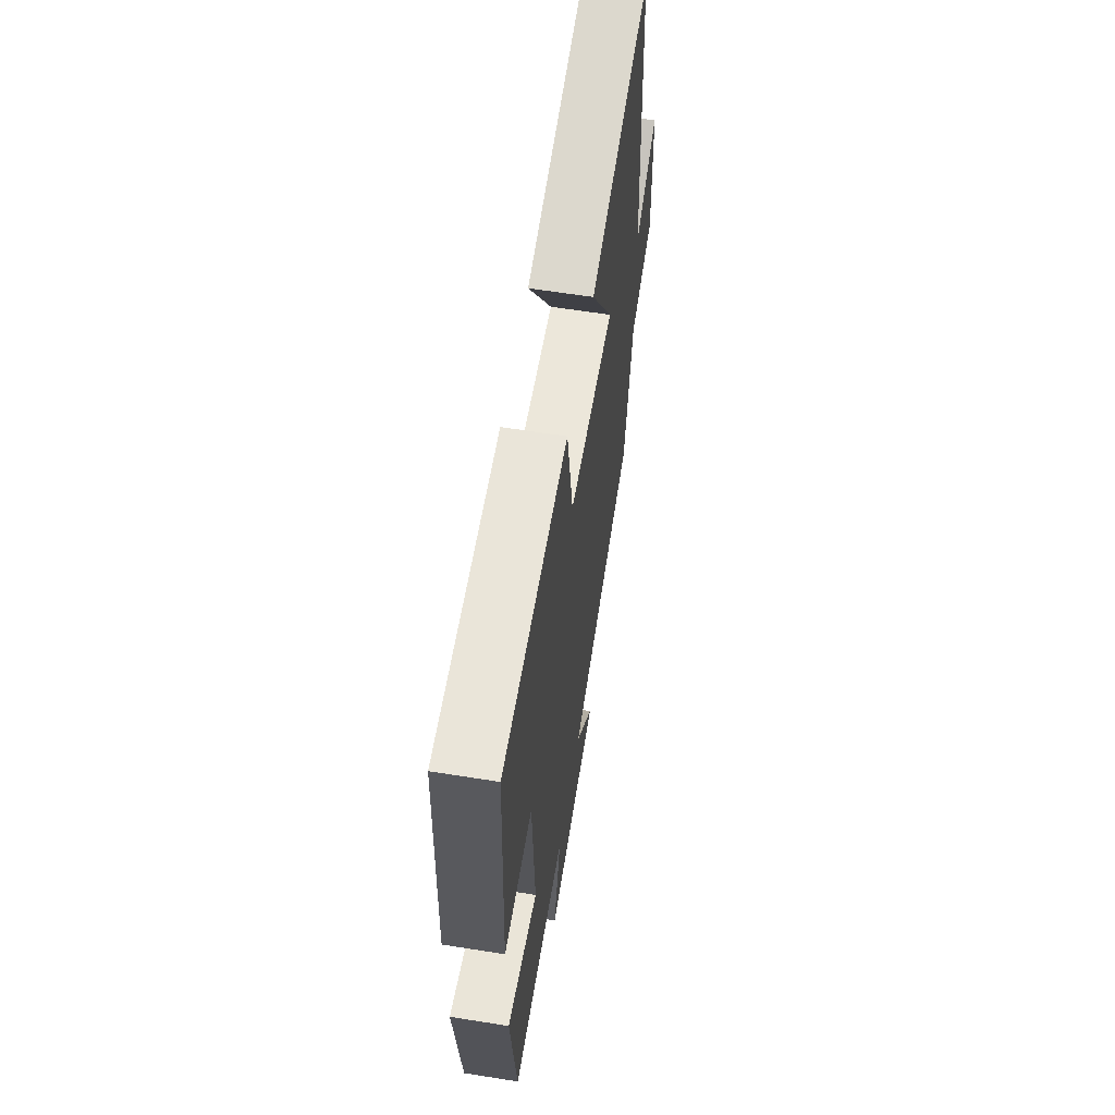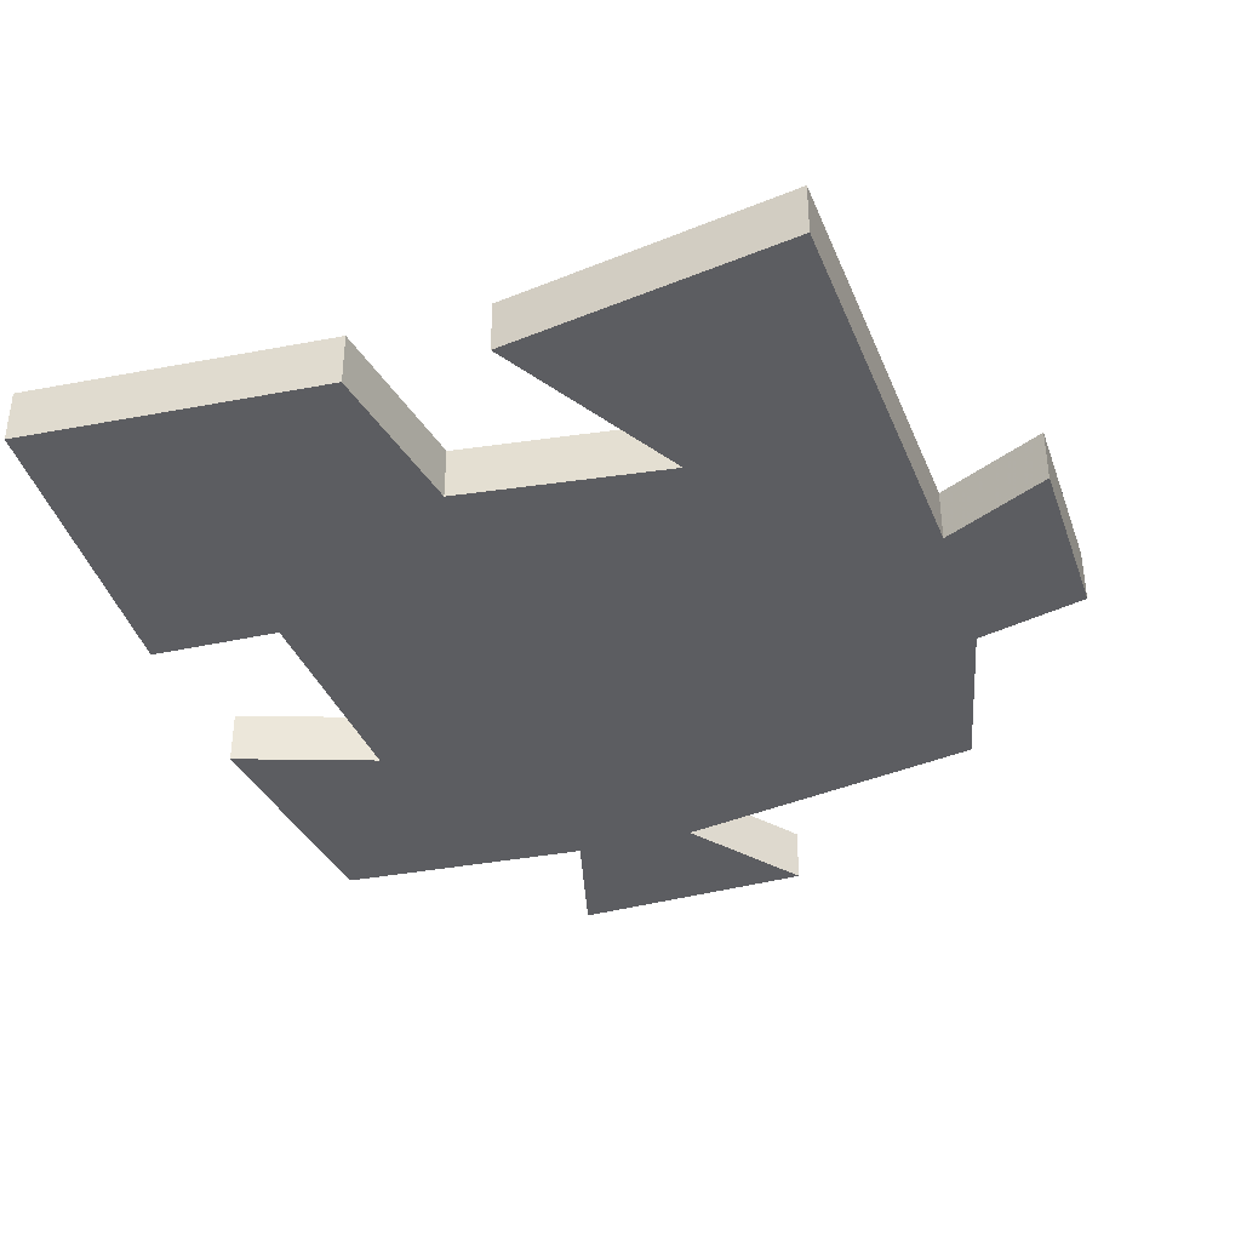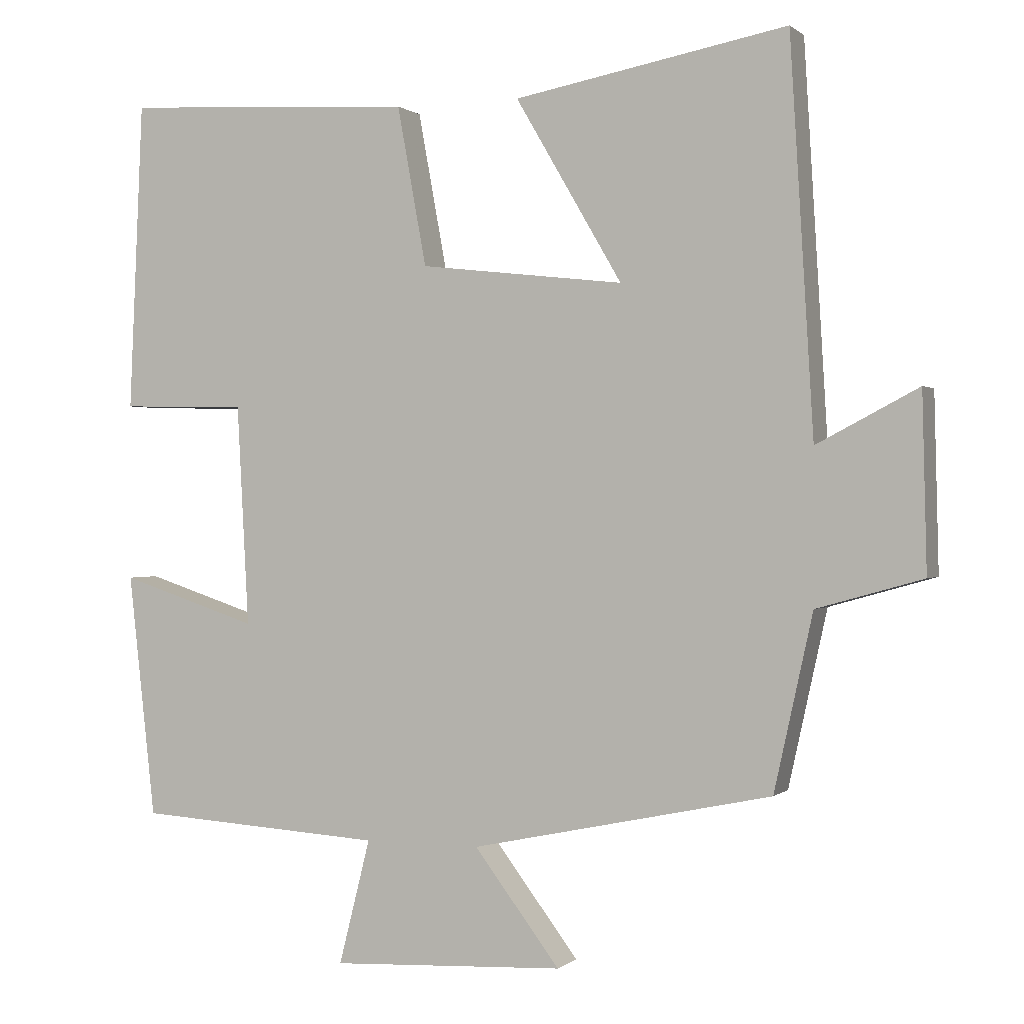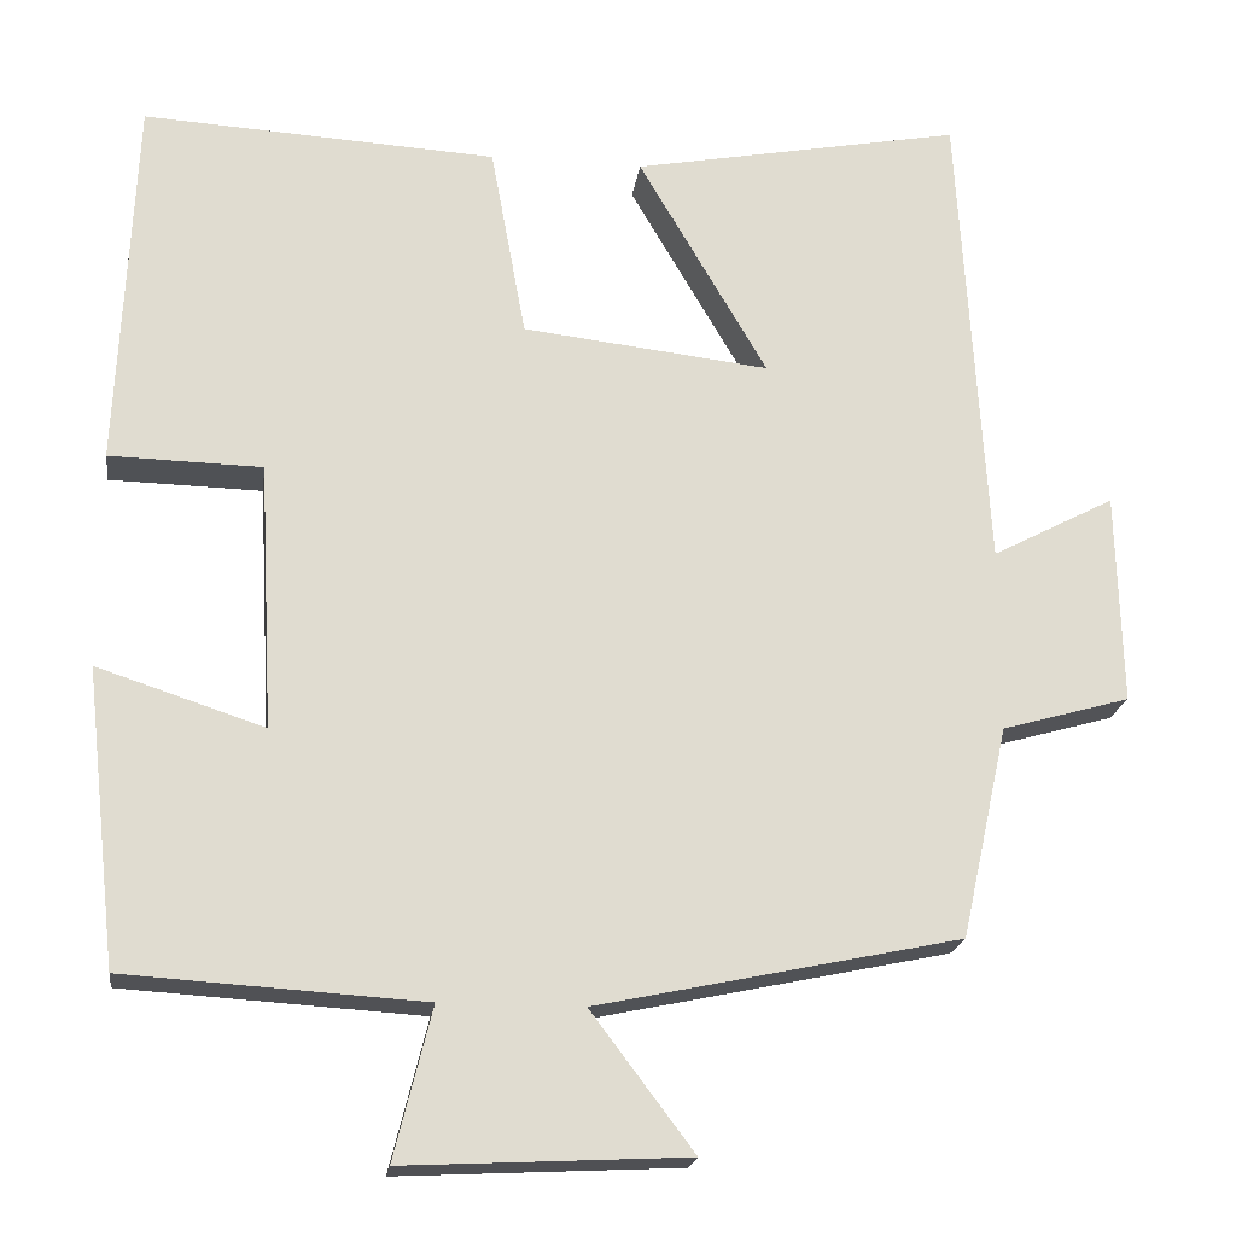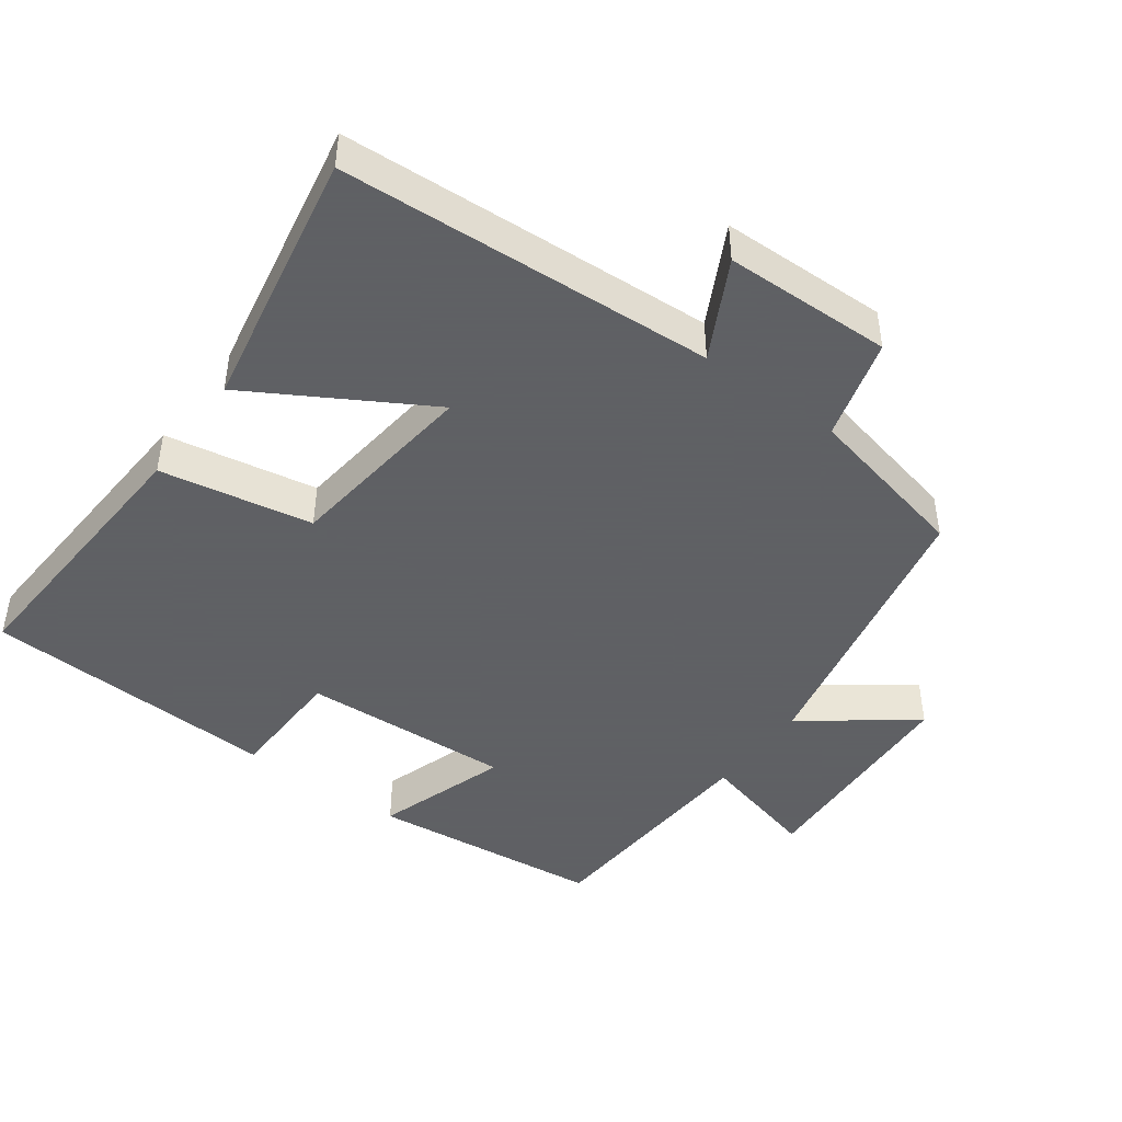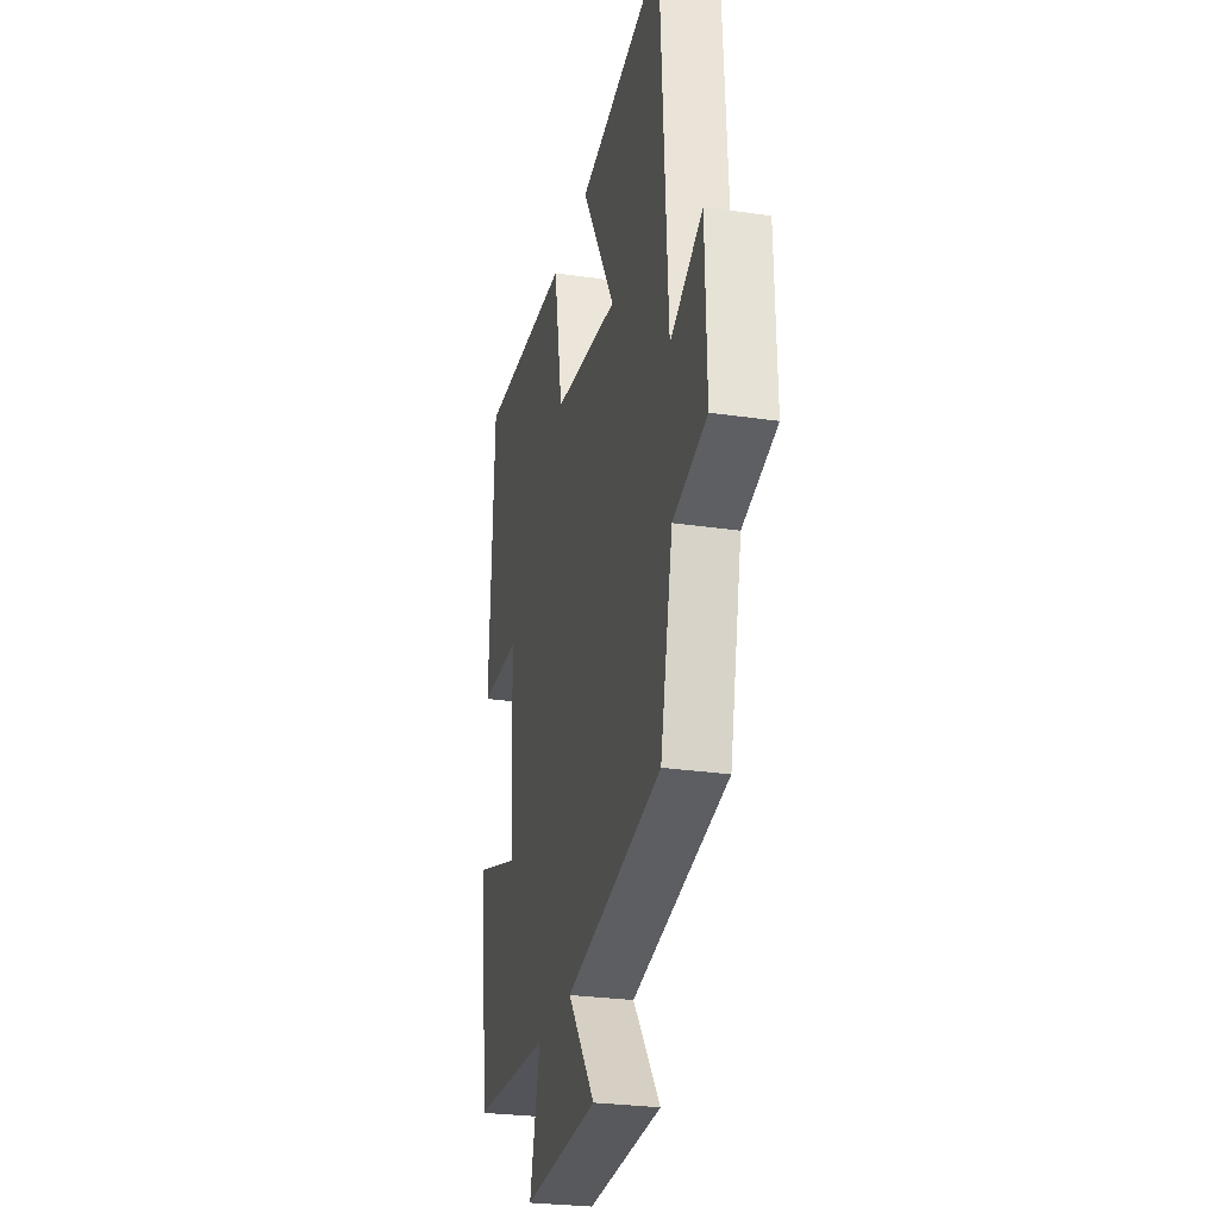
<metadata>
{"format":"obj","ext":"obj","renderer":"f3d","projection":"perspective","resolution":1024,"background":"white","views":[{"elev":61.6,"azim":-80.8,"up":"+Z"},{"elev":-37.2,"azim":17.1,"up":"+Y"},{"elev":0.3,"azim":22.1,"up":"+Z"},{"elev":-19.8,"azim":-7.7,"up":"+Z"},{"elev":-45.3,"azim":53.7,"up":"+Y"},{"elev":-27.2,"azim":77.1,"up":"+Z"}]}
</metadata>
<code>
v 0.447 0.07 -0.413
v 0.035 0.07 -0.5
v 0.152 0.07 -0.655
v -0.168 0.07 -0.671
v -0.125 0.07 -0.5
v -0.463 0.07 -0.479
v -0.5 0.07 -0.145
v -0.311 0.07 -0.207
v -0.327 0.07 0.095
v -0.5 0.07 0.099
v -0.481 0.07 0.523
v -0.08 0.07 0.5
v -0.04 0.07 0.282
v 0.24 0.07 0.25
v 0.094 0.07 0.5
v 0.468 0.07 0.57
v 0.5 0.07 0.035
v 0.639 0.07 0.108
v 0.645 0.07 -0.132
v 0.5 0.07 -0.173
v 0.447 0 -0.413
v 0.035 0 -0.5
v 0.152 0 -0.655
v -0.168 0 -0.671
v -0.125 0 -0.5
v -0.463 0 -0.479
v -0.5 0 -0.145
v -0.311 0 -0.207
v -0.327 0 0.095
v -0.5 0 0.099
v -0.481 0 0.523
v -0.08 0 0.5
v -0.04 0 0.282
v 0.24 0 0.25
v 0.094 0 0.5
v 0.468 0 0.57
v 0.5 0 0.035
v 0.639 0 0.108
v 0.645 0 -0.132
v 0.5 0 -0.173
f 17 18 19 20
f 17 20 1 2
f 14 15 16 17
f 13 14 17 2
f 12 13 2
f 9 10 11 12
f 8 9 12 2
f 5 6 7 8
f 5 8 2 3
f 3 4 5
f 40 39 38 37
f 22 21 40 37
f 37 36 35 34
f 22 37 34 33
f 22 33 32
f 32 31 30 29
f 22 32 29 28
f 28 27 26 25
f 23 22 28 25
f 25 24 23
f 1 21 22 2
f 2 22 23 3
f 3 23 24 4
f 4 24 25 5
f 5 25 26 6
f 6 26 27 7
f 7 27 28 8
f 8 28 29 9
f 9 29 30 10
f 10 30 31 11
f 11 31 32 12
f 12 32 33 13
f 13 33 34 14
f 14 34 35 15
f 15 35 36 16
f 16 36 37 17
f 17 37 38 18
f 18 38 39 19
f 19 39 40 20
f 20 40 21 1

</code>
